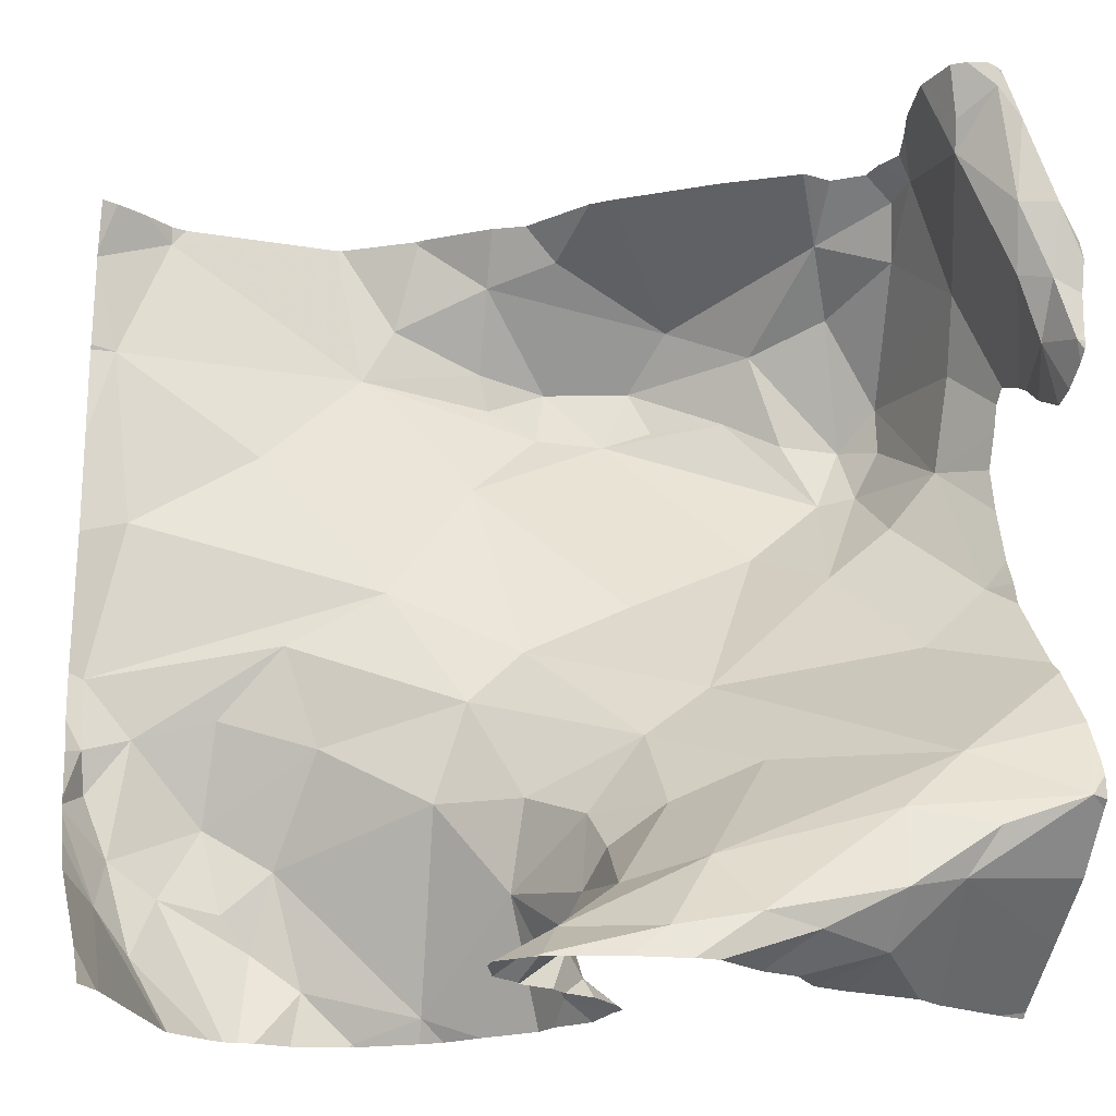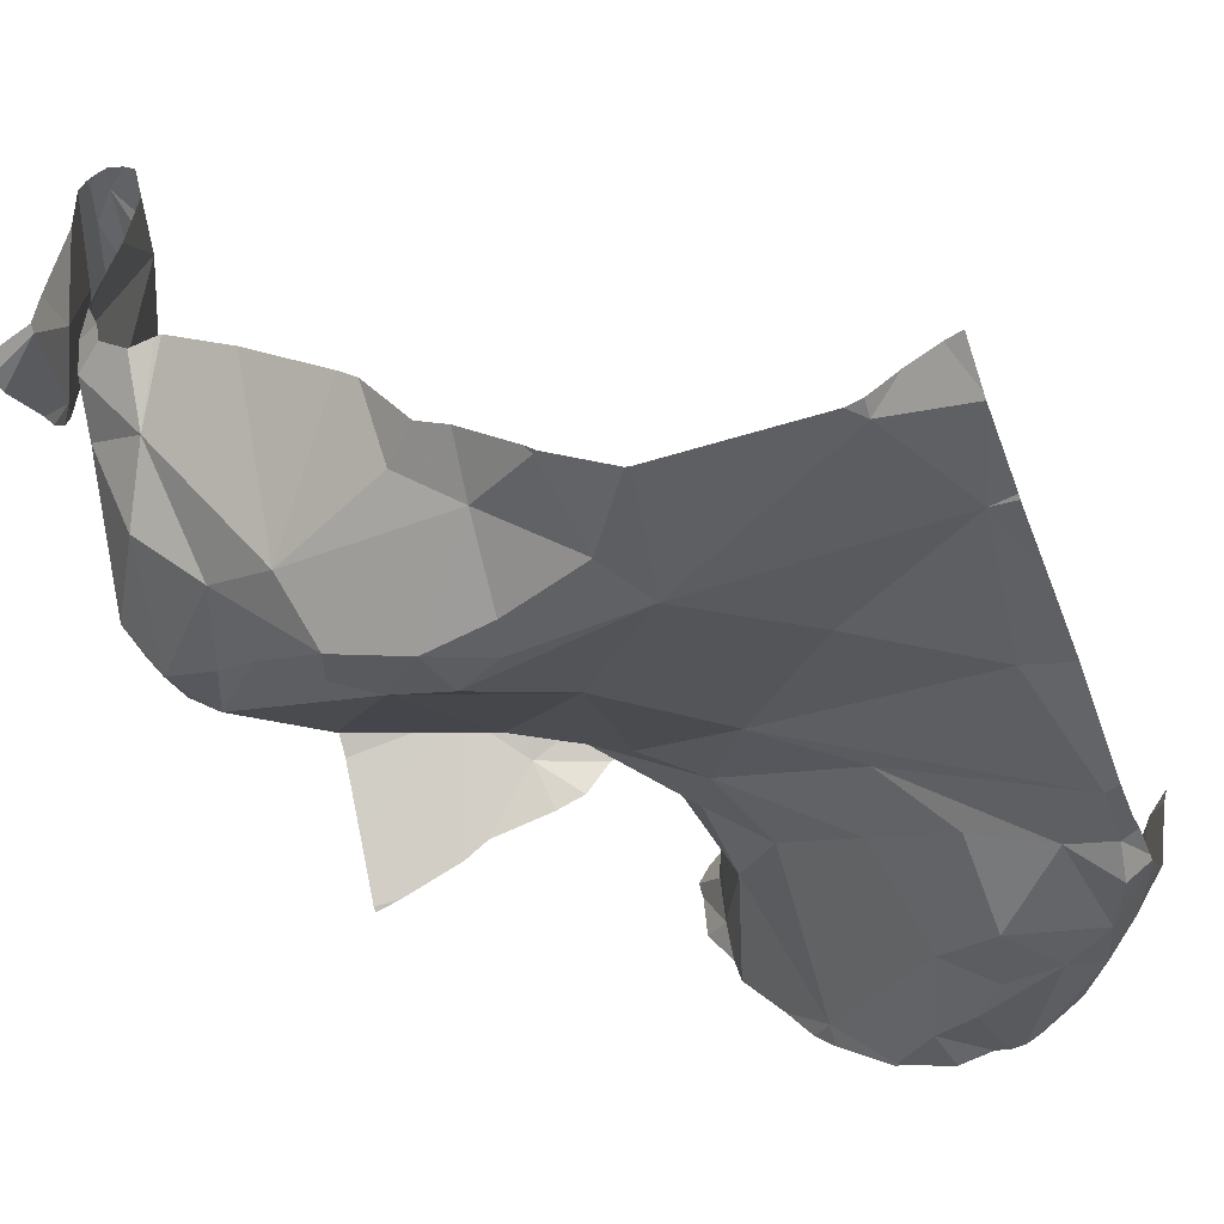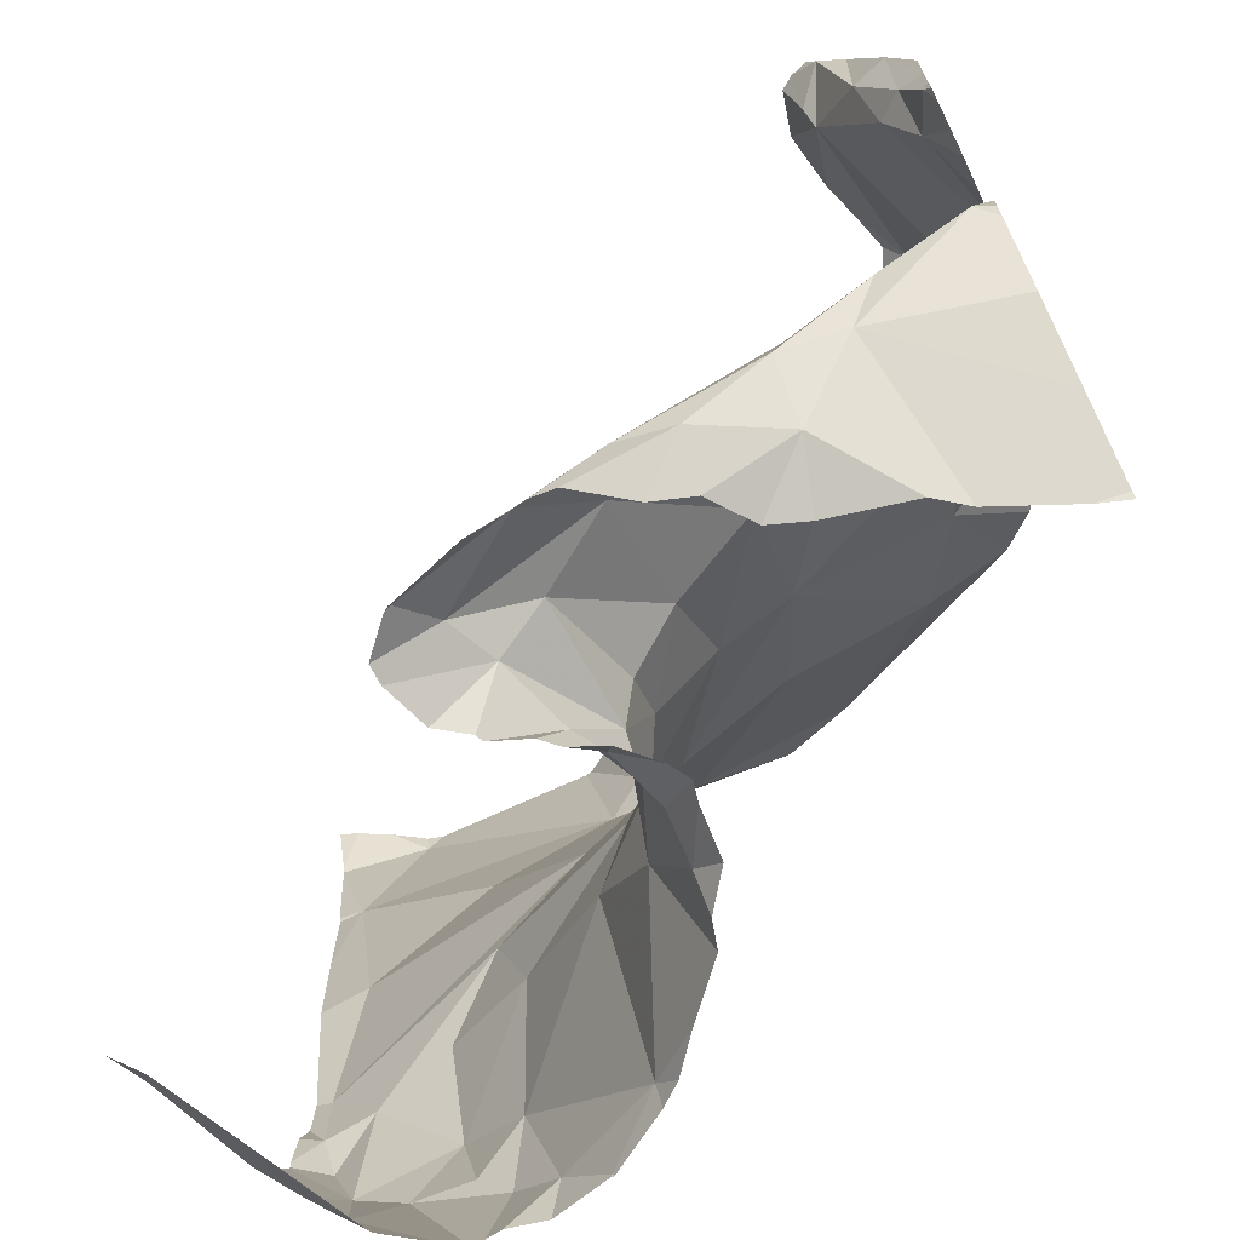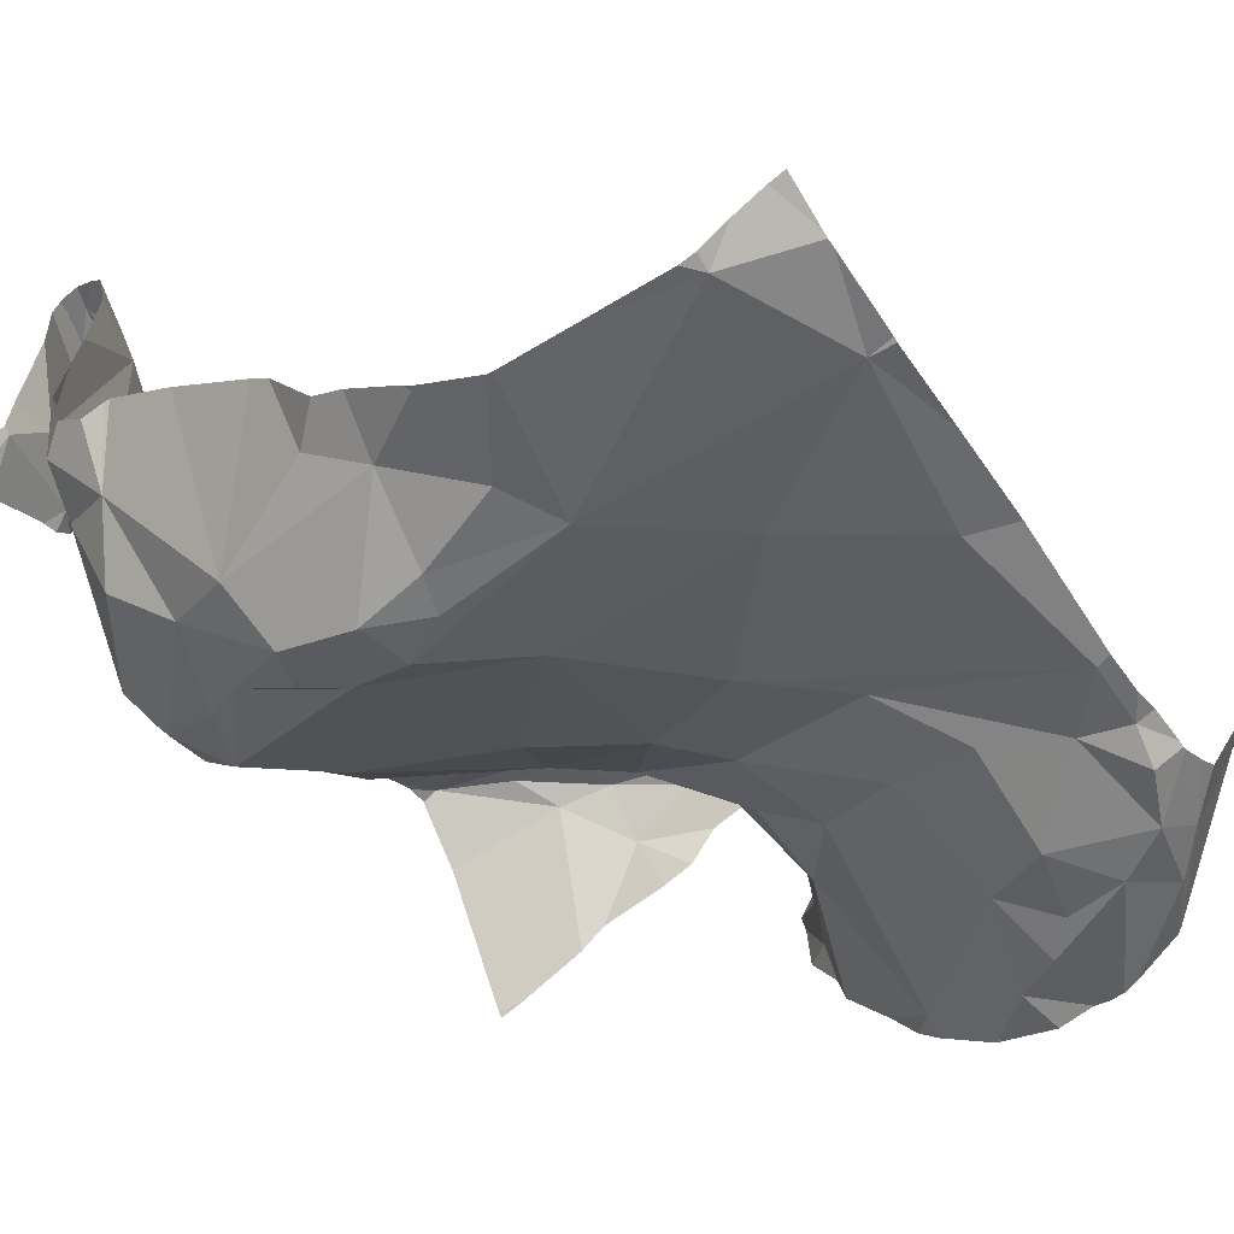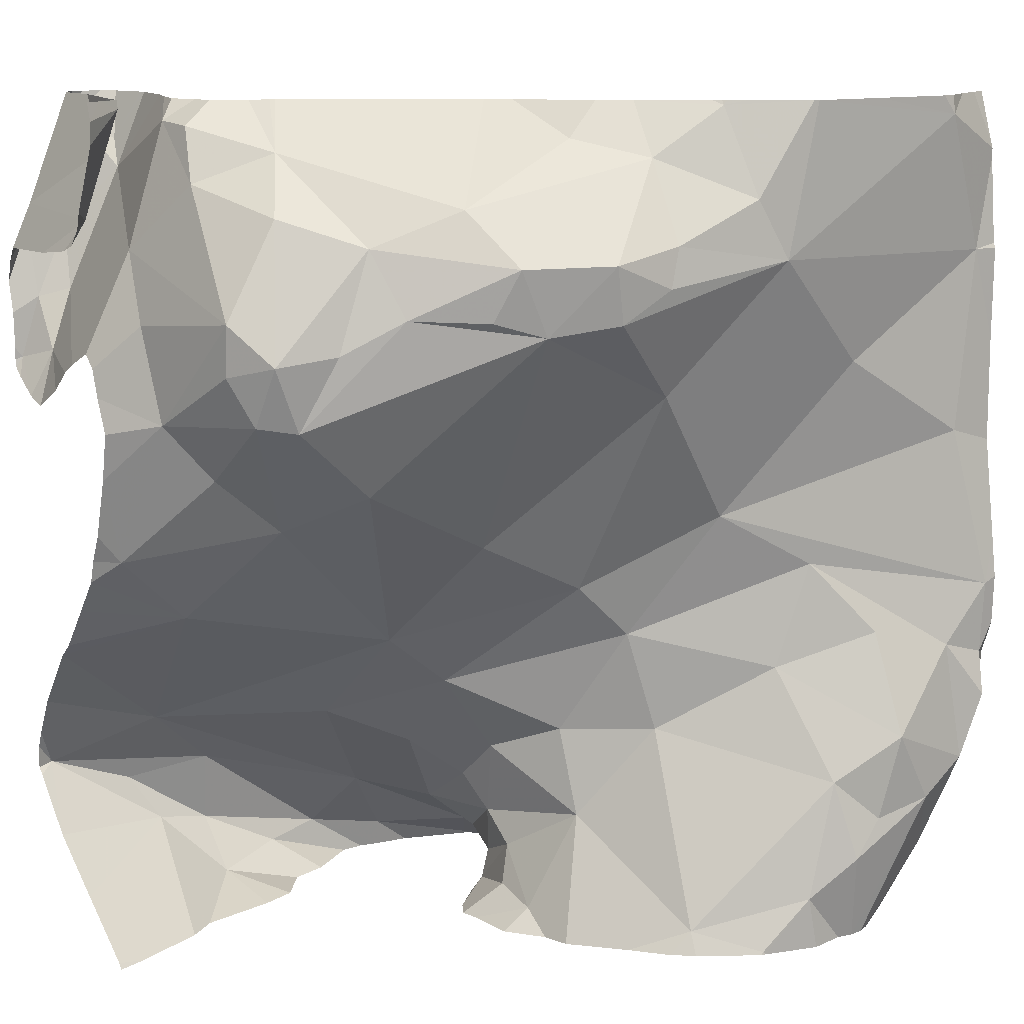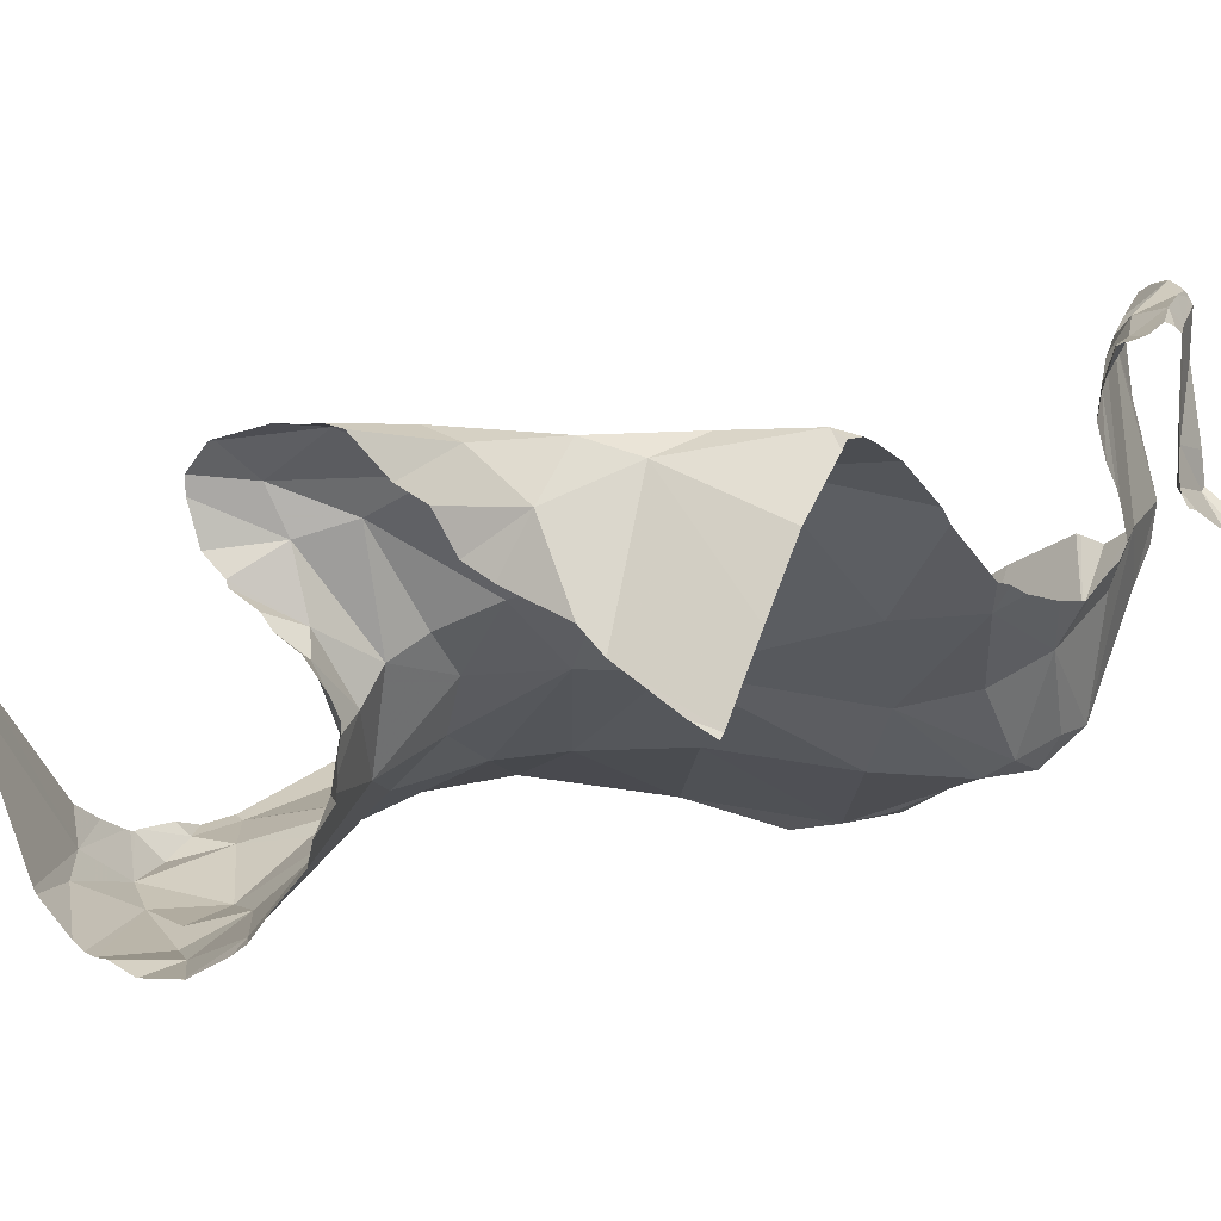
<metadata>
{"format":"obj","ext":"obj","renderer":"f3d","projection":"perspective","resolution":1024,"background":"white","views":[{"elev":-19.7,"azim":-15.8,"up":"+Y"},{"elev":-42.1,"azim":-160.0,"up":"+Z"},{"elev":-70.6,"azim":26.1,"up":"+Y"},{"elev":-51.2,"azim":-146.7,"up":"+Z"},{"elev":12.2,"azim":147.0,"up":"+Y"},{"elev":14.3,"azim":37.6,"up":"+Z"}]}
</metadata>
<code>
v -30.23 276.1 504
v -30.38 276.1 504
v -30.32 275.9 504.1
v -30.62 276.5 503.9
v -30.88 276.5 503.9
v -30.92 276.5 503.9
v -30.89 275.7 503.9
v -30.93 275.7 503.9
v -30.52 276.5 503.9
v -30.74 275.8 503.8
v -30.58 275.6 503.9
v -30.7 275.7 503.8
v -30.63 276.1 503.9
v -30.53 276.2 503.9
v -30.36 276.3 503.9
v -30.44 276.5 504
v -30.3 276.4 503.9
v -30.77 276.3 503.9
v -30.94 276.4 503.9
v -30.92 276.2 503.9
v -30.51 276.5 503.9
v -30.47 275.6 504.1
v -30.68 276.5 503.8
v -30.52 275.7 504
v -30.77 276.5 503.8
v -30.48 275.7 504.1
v -30.56 275.9 504
v -30.4 275.9 504.1
v -30.17 276.1 504.1
v -30.59 275.8 504
v -30.48 275.7 504.2
v -30.46 275.6 504.1
v -30.51 275.8 504.1
v -30.49 276 504
v -30.46 275.7 504.2
v -30.46 275.8 504.1
v -30.48 275.7 504.3
v -30.53 275.6 504.3
v -30.04 276.1 504.2
v -30.1 276.2 504.1
v -30.31 275.8 504.3
v -30.14 276.2 504
v -30.1 276.2 504
v -30.4 275.8 504.2
v -30.15 276.5 504.2
v -30.64 275.6 503.9
v -30.48 275.6 504.2
v -30.68 276.5 503.8
v -30.87 276.5 503.8
v -30.14 275.8 504.4
v -30.11 276 504.2
v -30.4 275.7 504.4
v -30.23 276.3 503.9
v -30.6 276.5 503.9
v -30.18 276.5 504.2
v -30.21 276.4 504
v -30.06 276.2 504.1
v -30.08 276.3 504
v -30.14 276.4 504
v -30.11 276.3 504
v -30.6 276.5 503.9
v -30.18 276.5 504.1
v -30.3 276.5 504.1
v -30.86 275.7 503.8
v -30.75 275.7 503.8
v -30.21 276.5 504.2
v -30.79 275.7 503.8
v -30.31 276.3 503.9
v -30.44 276.3 503.8
v -30.43 276.4 503.8
v -30.33 276.4 503.9
v -30.65 276.4 503.8
v -30.94 275.9 503.8
v -30.92 275.8 503.8
v -30.02 276.5 504.2
v -30.9 275.9 503.8
v -30.95 276 503.8
v -30.81 275.8 503.8
v -30.74 276 503.9
v -30.81 275.9 503.9
v -30.1 276.5 504.2
v -30.08 276.3 504
v -30.7 275.9 503.9
v -30.88 276.5 503.8
v -30.5 276.4 503.8
v -30.51 276.4 503.8
v -30.25 275.6 504.3
v -30.61 276.4 503.8
v -30.95 275.9 503.8
v -30.13 276.5 504.2
v -30.14 276.5 504.2
v -30.17 276.3 504
v -30.04 276.3 504.4
v -30.8 275.6 503.9
v -30.07 276.5 504.2
v -30.17 276.5 504.4
v -30.23 275.6 504.4
v -30.31 275.6 504.4
v -30.11 276.5 504.2
v -30.11 276.5 504.2
v -30.16 275.6 504.3
v -30.07 276.4 504.2
v -30.5 275.6 504.2
v -30.07 276.5 504.3
v -30.22 276.5 504.2
v -30.65 275.6 503.9
v -30.71 275.6 503.8
v -30.14 276.5 504.4
v -30.47 275.6 504.2
v -30.77 275.6 503.8
v -30.78 275.6 503.8
v -30.58 275.6 503.9
v -30.64 275.6 503.9
v -30.95 275.6 504.1
v -30.03 276.4 504.3
v -30.44 275.6 504.2
v -30.16 275.7 504.4
v -30.46 275.6 504.4
v -30.55 275.6 504.3
v -30.37 275.6 504.4
v -30.43 275.6 504.1
v -30.43 276.5 504
v -30.55 275.6 503.9
v -30.43 275.6 504.1
v -30.05 276.3 504.2
v -30.06 276.5 504.2
v -30.07 276.3 504.4
v -30.07 276.5 504.3
v -30.08 276.4 504.4
v -30.23 275.7 504.4
v -30.13 275.7 504.4
v -30.59 276.5 503.9
v -30.47 275.6 504
v -30.52 275.6 503.9
v -30.14 276.5 504.3
v -30.15 276.5 504.3
v -30.58 275.6 504.4
v -30.22 275.8 504.4
v -30.04 275.8 504.4
v -30.47 275.6 504
v -30.48 276.5 504
v -30.85 275.6 503.9
v -30.04 276.4 504.4
v -30.05 276.3 504.4
v -30.02 276.3 504.4
v -30.52 275.6 504.2
v -30.51 275.6 504.2
v -30.44 275.6 504.1
v -30.85 275.6 503.9
v -30.08 276.5 504.5
v -30.09 276.5 504.5
v -30.04 276.4 504.5
v -30.11 276.5 504.5
v -30.14 276.5 504.4
v -30.02 276.3 504.3
v -30.02 276.2 504.2
v -30.02 276.3 504.4
v -30.02 276.3 504.4
v -30.02 276.2 504.2
v -30.02 276.1 504.2
v -30.02 276.2 504.3
v -30.02 276.2 504.4
v -30.97 275.8 503.9
v -30.97 275.8 503.9
v -30.97 275.8 503.9
v -30.97 276.5 503.9
v -30.97 276.5 503.9
v -30.97 276.3 503.9
v -30.97 276.1 503.9
v -30.97 275.8 503.9
v -30.97 276.5 503.9
v -30.97 275.8 503.9
v -30.97 275.6 504.1
v -30.6 276.5 503.9
v -30.97 276 503.9
v -30.97 276 503.8
v -30.97 275.9 503.9
v -30.97 275.9 503.8
v -30.97 275.8 503.9
v -30.97 276.4 503.9
v -30.97 276.4 503.9
v -30.02 276.4 504.3
v -30.02 276.4 504.3
v -30.02 276.2 504.4
v -30.02 276.4 504.3
v -30.02 276.4 504.3
v -30.02 276.1 504.2
v -30.02 276.1 504.2
v -30.02 276 504.3
v -30.02 276.4 504.4
v -30.02 275.9 504.3
v -30.02 275.9 504.4
v -30.02 275.9 504.3
v -30.02 275.6 504.2
v -30.02 275.7 504.3
v -30.02 276.3 504.3
v -30.02 276.3 504.2
v -30.02 275.7 504.4
v -30.4 276.5 504.1
v -30.02 276.4 504.2
v -30.02 276 504.3
v -30.02 276.3 504.2
v -30.02 276.5 504.2
v -30.02 275.8 504.4
v -30.02 275.8 504.4
v -30.02 275.8 504.4
v -30.02 275.8 504.4
v -30.02 276.2 504.4
v -30.02 276.2 504.4
v -30.02 276.4 504.4
v -30.02 276.2 504.4
v -30.02 276.4 504.4
v -30.02 276.3 504.5
v -30.64 275.6 503.9
v -30.75 275.6 503.8
v -30.64 275.6 503.9
v -30.32 275.6 504.4
v -30.29 275.6 504.3
v -30.36 275.6 504.4
v -30.57 275.6 504.3
v -30.6 275.6 504.3
v -30.13 275.6 504.3
v -30.56 275.6 504.2
v -30.61 275.6 504.3
v -30.46 275.6 504.4
v -30.44 275.6 504.4
v -30.41 275.6 504.4
v -30.58 275.6 504.4
v -30.58 275.6 504.4
v -30.61 275.6 504.3
v -30.57 275.6 504.4
v -30.5 275.6 504.4
v -30.95 275.6 504.1
v -30.97 275.6 504.1
v -30.05 275.6 504.2
v -30.02 275.6 504.2
v -30.02 275.6 504.2
v -30.09 276.5 504.4
v -30.09 276.5 504.4
v -30.1 276.5 504.5
v -30.09 276.5 504.4
v -30.12 276.5 504.5
v -30.1 276.5 504.5
v -30.16 276.5 504.4
v -30.14 276.5 504.5
v -30.15 276.5 504.4
v -30.04 276.5 504.2
v -30.95 276.5 503.9
v -30.95 276.5 503.9
v -30.02 276.5 504.2
v -30.97 276.5 503.9
f 149 8 142
f 103 47 147
f 3 1 2
f 2 1 15
f 3 2 34
f 34 27 28
f 29 1 3
f 247 126 75
f 17 56 62
f 16 17 199
f 20 18 19
f 14 18 13
f 22 24 140
f 30 10 11
f 246 154 245
f 245 153 242
f 12 46 11
f 10 12 11
f 14 13 34
f 73 74 76
f 15 14 2
f 74 7 64
f 17 16 21
f 53 68 15
f 89 76 77
f 18 72 19
f 13 18 20
f 14 15 69
f 9 16 141
f 24 22 26
f 32 22 124
f 26 31 24
f 31 35 36
f 33 28 27
f 42 1 29
f 24 30 11
f 81 82 102
f 3 28 41
f 57 58 43
f 31 26 103
f 22 32 26
f 47 32 121
f 100 108 136
f 24 33 30
f 30 33 27
f 28 3 34
f 39 40 29
f 37 35 31
f 38 119 37
f 36 35 44
f 24 31 36
f 33 36 28
f 37 31 38
f 57 40 39
f 29 3 51
f 41 50 3
f 43 42 29
f 43 29 40
f 28 36 44
f 52 41 44
f 244 154 246
f 112 46 113
f 26 32 47
f 243 151 240
f 50 51 3
f 52 44 37
f 42 53 15
f 1 42 15
f 83 79 80
f 82 59 60
f 17 71 56
f 34 2 14
f 82 58 57
f 59 56 60
f 222 117 101
f 17 62 105
f 13 79 27
f 140 11 134
f 13 27 34
f 30 83 10
f 65 67 64
f 106 12 107
f 110 64 111
f 242 153 151
f 12 65 110
f 78 64 67
f 42 43 60
f 71 68 53
f 69 15 70
f 71 70 15
f 15 68 71
f 84 19 72
f 74 73 163
f 163 89 165
f 77 76 79
f 78 80 76
f 78 76 74
f 76 80 79
f 65 12 10
f 59 82 81
f 80 78 83
f 20 77 13
f 72 18 14
f 69 70 85
f 72 86 88
f 167 166 248
f 70 21 86
f 84 72 48
f 23 61 4
f 61 21 9
f 70 86 85
f 53 56 71
f 70 17 21
f 60 92 42
f 48 88 23
f 71 17 70
f 14 69 72
f 76 89 73
f 64 7 94
f 20 19 168
f 8 74 164
f 74 8 7
f 78 10 83
f 67 10 78
f 241 143 238
f 88 21 61
f 42 92 53
f 43 58 60
f 77 79 13
f 74 64 78
f 72 85 86
f 144 145 158
f 221 38 220
f 69 85 72
f 67 65 10
f 240 151 239
f 130 98 97
f 21 88 86
f 239 150 143
f 217 98 219
f 62 99 45
f 99 62 81
f 36 33 24
f 45 100 91
f 247 75 250
f 102 100 81
f 125 102 82
f 40 57 43
f 47 103 26
f 220 38 103
f 62 59 81
f 219 98 227
f 238 128 104
f 218 97 217
f 217 97 98
f 51 50 191
f 194 117 222
f 117 97 101
f 220 103 223
f 137 118 119
f 155 127 196
f 118 52 119
f 52 37 119
f 51 39 29
f 125 57 159
f 52 118 120
f 138 52 120
f 37 44 35
f 44 41 28
f 104 128 95
f 31 103 38
f 100 99 81
f 96 108 154
f 66 62 55
f 127 144 129
f 160 39 188
f 189 51 201
f 216 46 106
f 102 125 197
f 215 12 110
f 50 41 52
f 196 102 202
f 102 127 108
f 128 126 95
f 108 127 129
f 62 56 59
f 131 138 130
f 117 131 130
f 120 118 225
f 95 126 247
f 98 120 226
f 139 131 117
f 214 46 216
f 90 100 135
f 119 38 224
f 97 117 130
f 50 138 139
f 138 131 139
f 192 139 206
f 118 137 231
f 91 100 90
f 100 102 108
f 111 64 94
f 143 115 128
f 57 125 82
f 190 143 210
f 93 145 144
f 145 93 184
f 151 150 239
f 55 62 45
f 110 65 64
f 126 128 115
f 143 150 152
f 143 128 238
f 239 143 241
f 129 153 108
f 242 151 243
f 210 152 212
f 96 154 244
f 153 150 151
f 150 153 129
f 127 93 144
f 153 154 108
f 107 12 215
f 152 129 144
f 152 144 157
f 154 153 245
f 126 115 200
f 129 152 150
f 79 83 27
f 229 119 230
f 130 138 120
f 27 83 30
f 139 117 198
f 60 58 82
f 52 138 50
f 45 99 100
f 98 130 120
f 19 84 166
f 53 92 56
f 56 92 60
f 186 115 185
f 77 20 169
f 185 115 190
f 49 84 25
f 106 46 12
f 184 93 162
f 173 8 179
f 183 115 182
f 182 115 186
f 101 97 87
f 89 77 176
f 75 126 203
f 163 73 89
f 164 74 163
f 87 97 218
f 165 89 177
f 166 84 6
f 155 93 127
f 5 84 49
f 168 19 180
f 169 20 168
f 157 144 158
f 170 8 164
f 158 145 211
f 171 19 166
f 109 47 116
f 172 8 170
f 113 46 214
f 159 57 156
f 114 173 233
f 4 61 54
f 175 77 169
f 160 57 39
f 176 77 175
f 112 11 46
f 177 89 178
f 156 57 160
f 178 89 176
f 161 93 155
f 179 8 172
f 180 19 181
f 23 88 61
f 162 93 161
f 181 19 171
f 116 47 121
f 187 39 189
f 188 39 187
f 121 32 124
f 189 39 51
f 114 8 173
f 190 115 143
f 191 50 192
f 25 84 48
f 48 72 88
f 192 50 139
f 193 51 191
f 94 7 149
f 123 11 112
f 195 117 194
f 6 84 5
f 196 127 102
f 197 125 159
f 134 11 123
f 198 117 195
f 133 22 140
f 200 115 183
f 140 24 11
f 63 17 105
f 201 51 193
f 202 102 197
f 105 62 66
f 124 22 148
f 203 126 200
f 148 22 133
f 204 139 207
f 205 139 204
f 132 61 9
f 206 139 205
f 146 103 147
f 207 139 198
f 208 145 209
f 147 47 109
f 209 145 184
f 142 8 114
f 210 143 152
f 211 145 208
f 135 100 136
f 212 152 213
f 149 7 8
f 213 152 157
f 136 108 96
f 223 103 146
f 224 38 221
f 141 16 122
f 225 118 232
f 226 120 225
f 227 98 226
f 228 137 229
f 9 21 16
f 174 61 132
f 229 137 119
f 230 119 224
f 231 137 228
f 232 118 231
f 54 61 174
f 233 173 234
f 122 16 199
f 199 17 63
f 235 194 222
f 236 194 235
f 237 194 236
f 248 166 6
f 249 167 248
f 251 167 249

</code>
